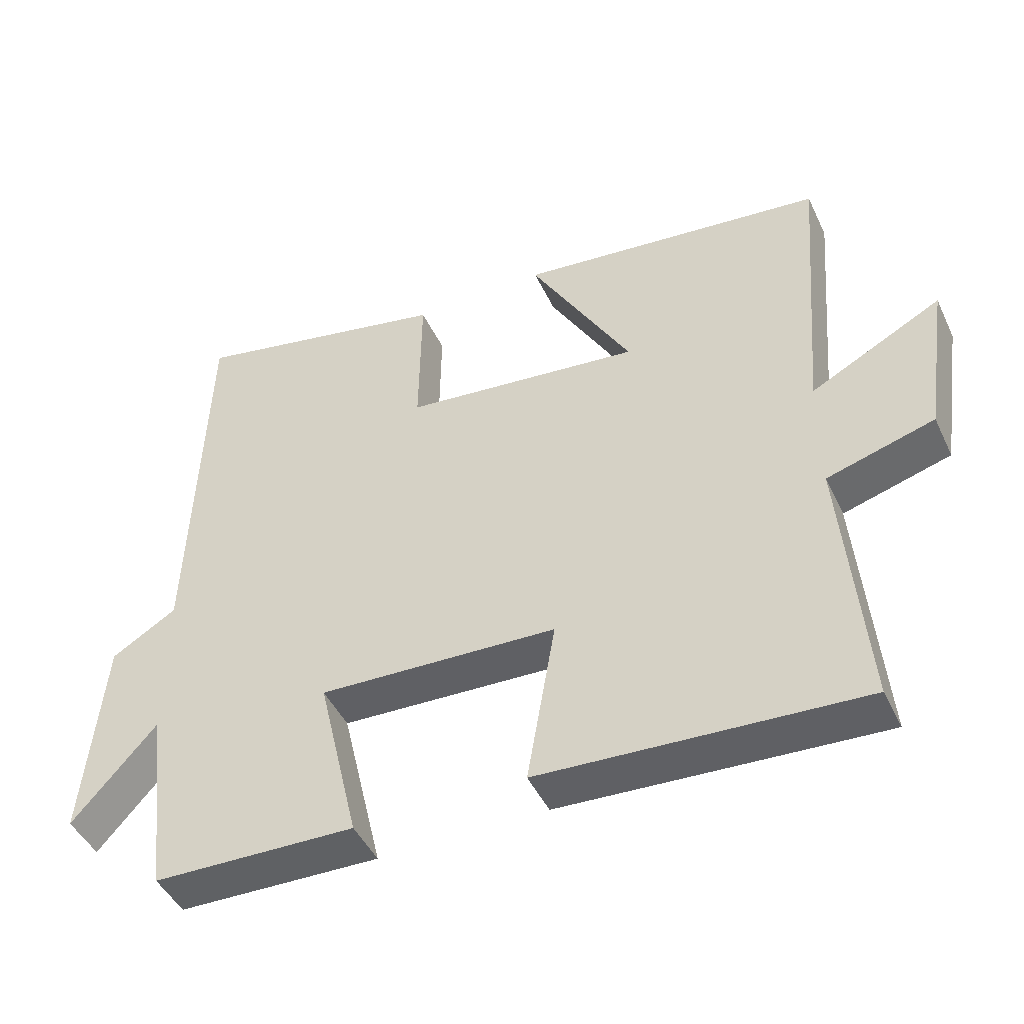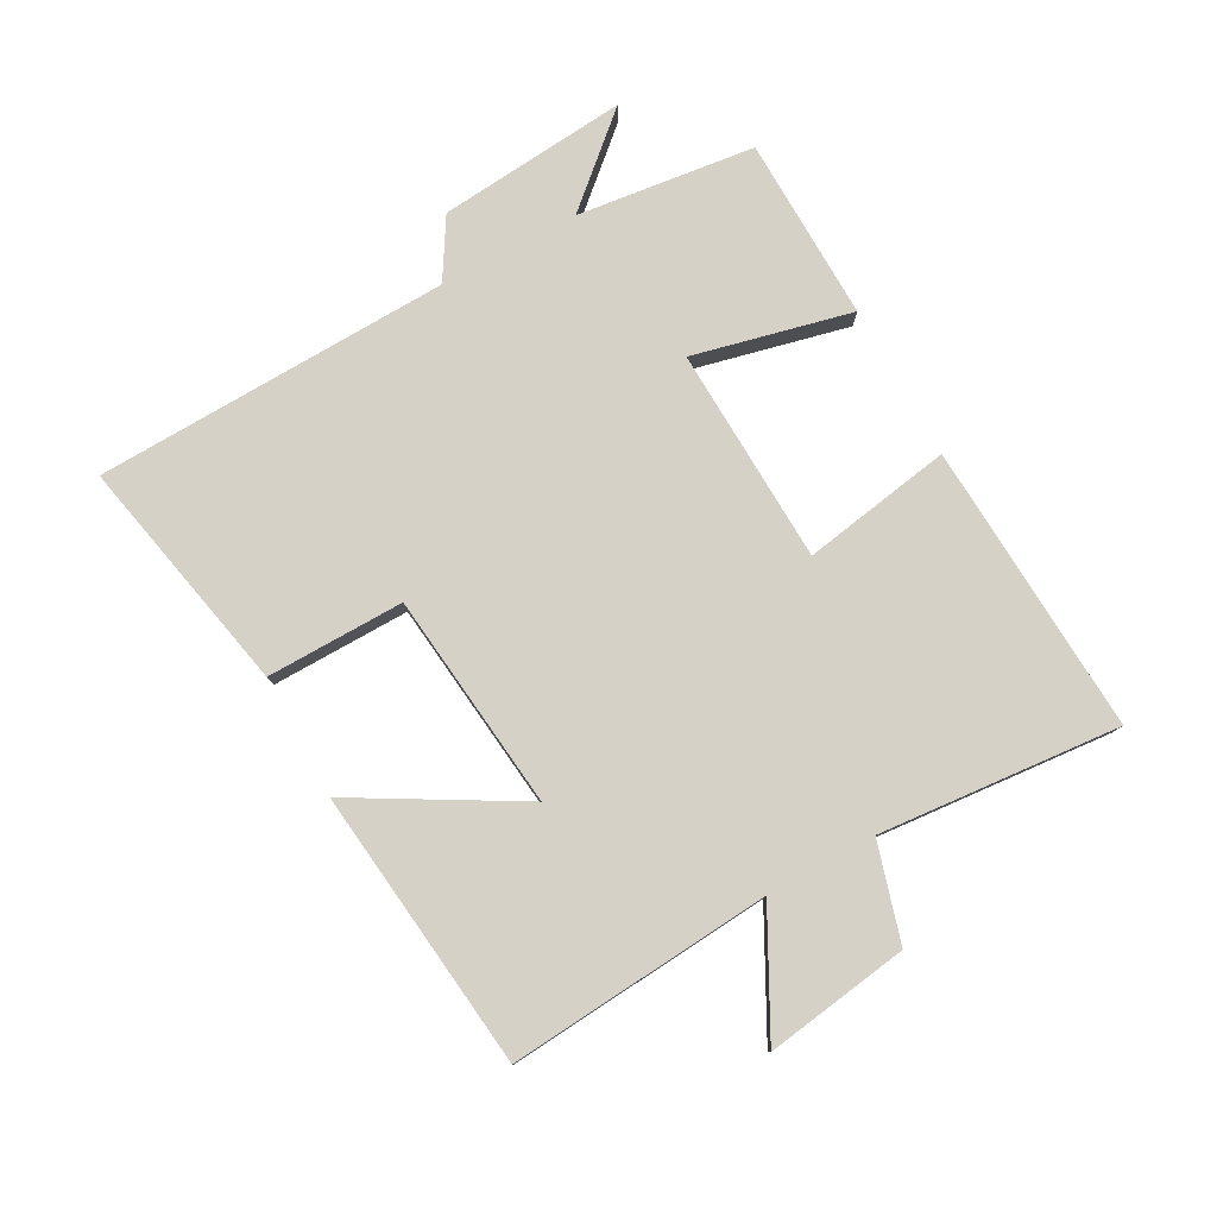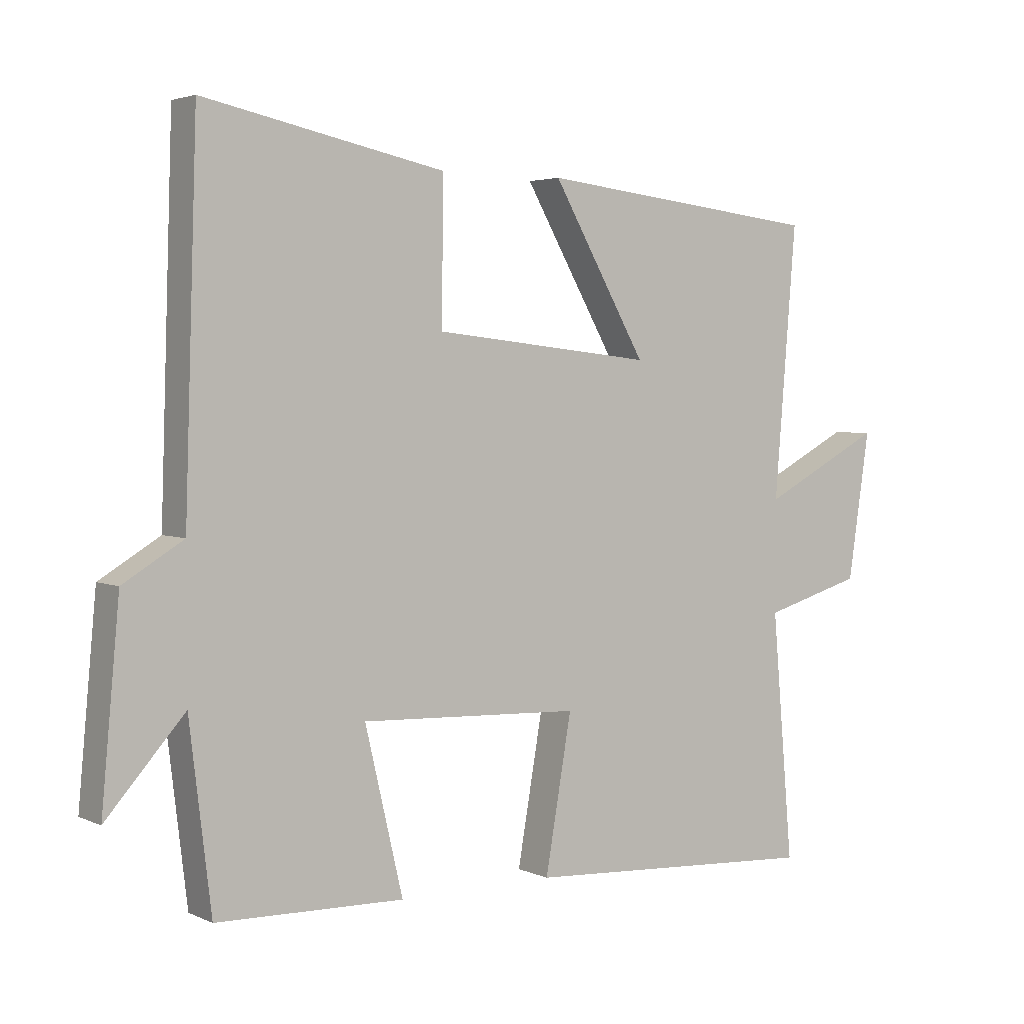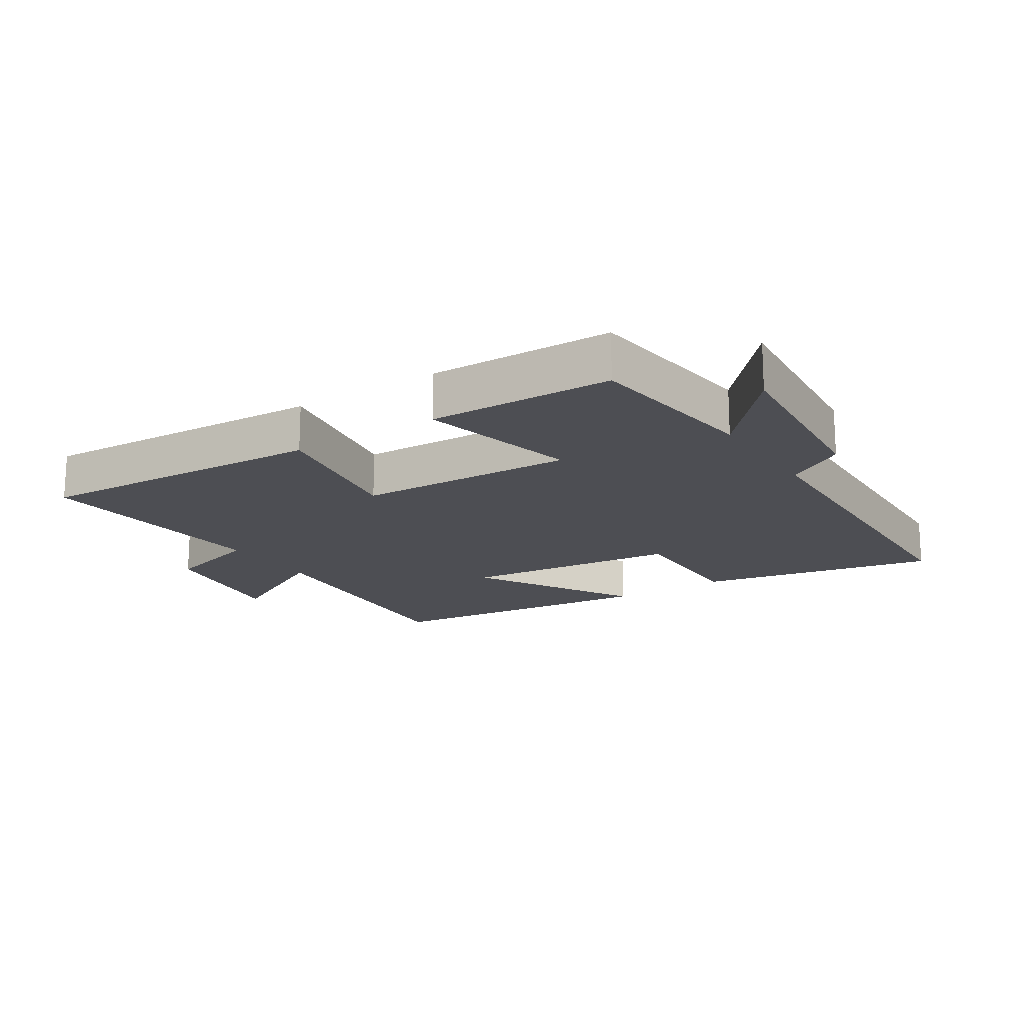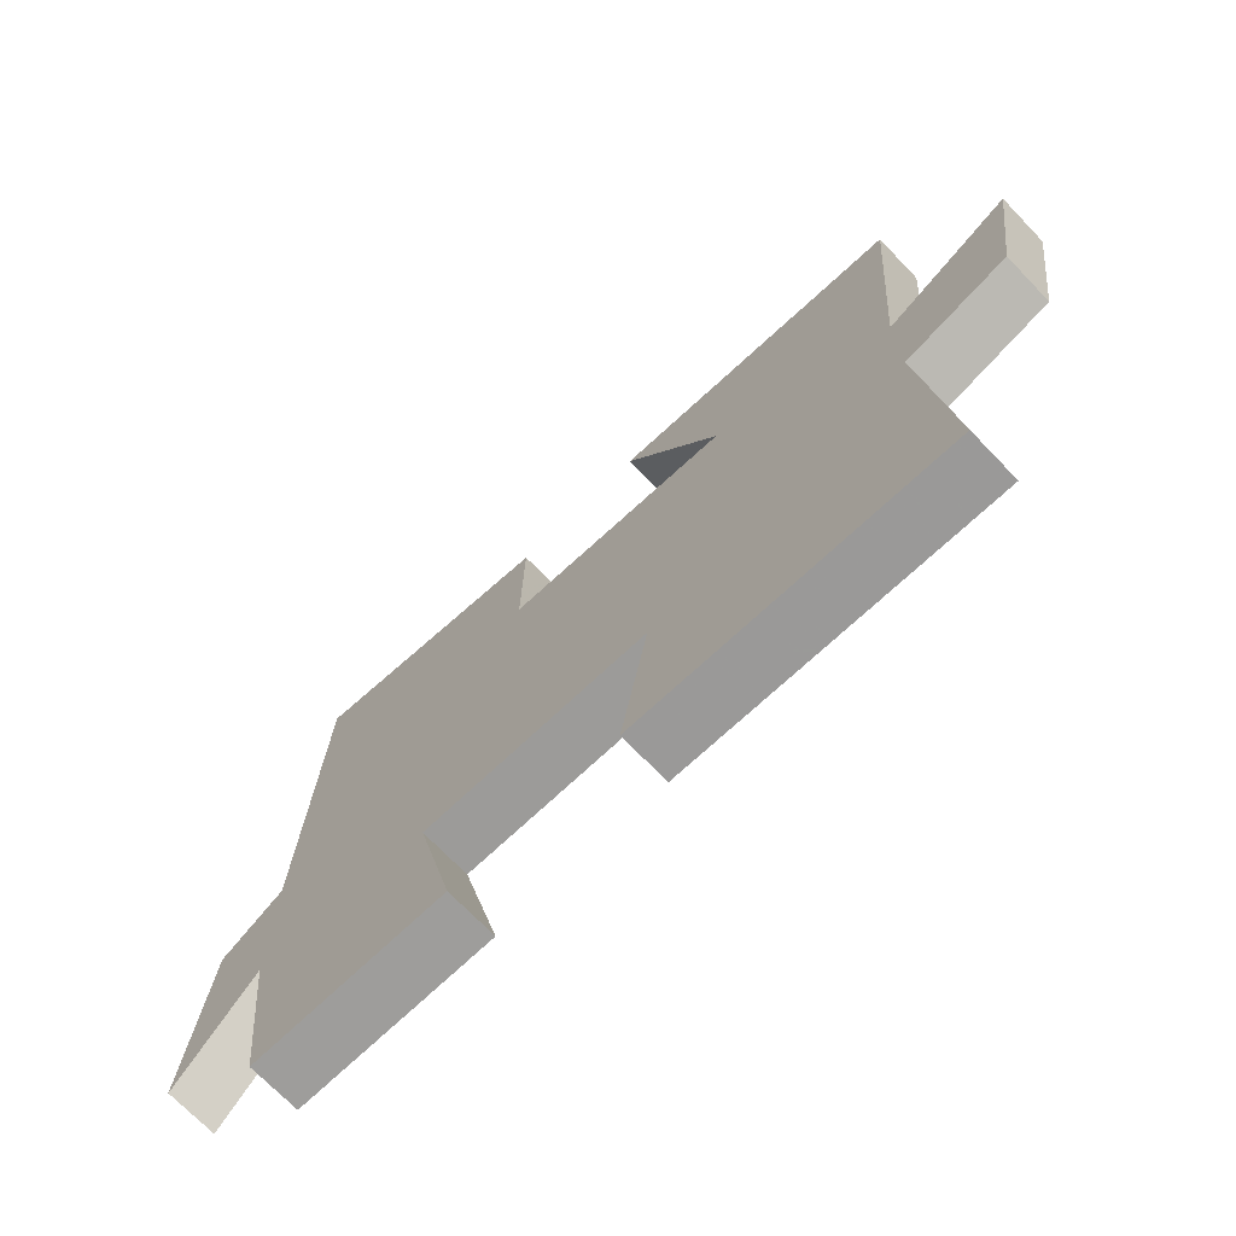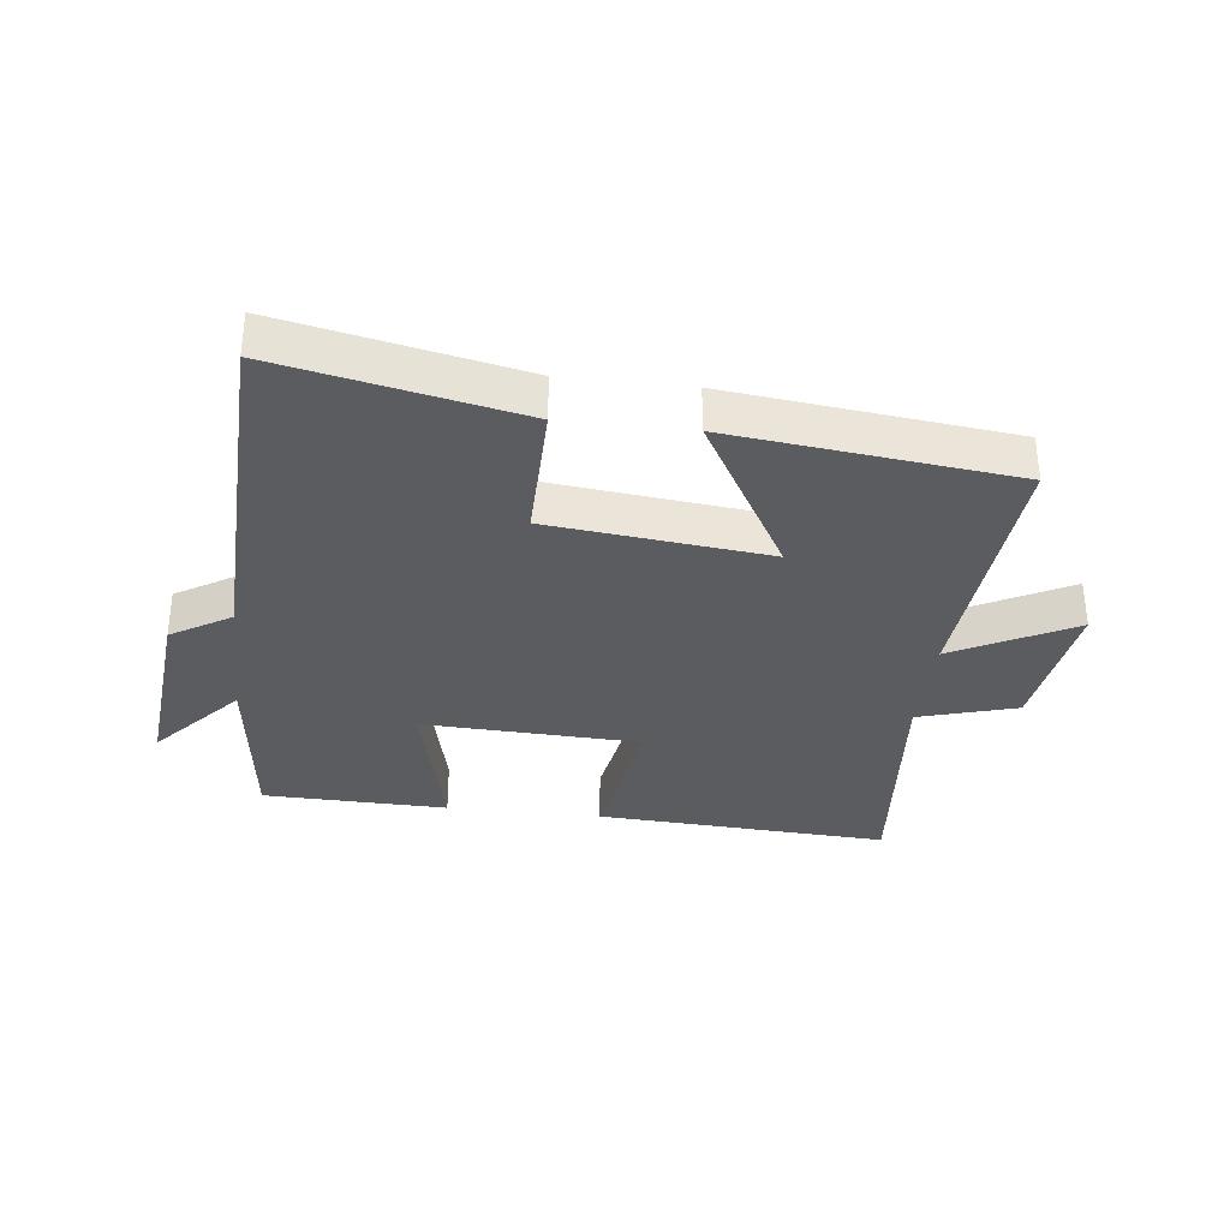
<metadata>
{"format":"obj","ext":"obj","renderer":"f3d","projection":"perspective","resolution":1024,"background":"white","views":[{"elev":-45.9,"azim":24.4,"up":"+Z"},{"elev":79.0,"azim":61.4,"up":"+Y"},{"elev":3.4,"azim":-34.7,"up":"+Z"},{"elev":-17.4,"azim":-146.9,"up":"+Y"},{"elev":-71.7,"azim":43.9,"up":"+Z"},{"elev":-33.8,"azim":-6.6,"up":"+Y"}]}
</metadata>
<code>
v -0.466 0.07 -0.493
v -0.5 0.07 -0.21
v -0.622 0.07 -0.347
v -0.594 0.07 -0.045
v -0.5 0.07 0.012
v -0.481 0.07 0.578
v -0.105 0.07 0.5
v -0.108 0.07 0.281
v 0.236 0.07 0.243
v 0.089 0.07 0.5
v 0.534 0.07 0.449
v 0.5 0.07 0.031
v 0.689 0.07 0.13
v 0.655 0.07 -0.098
v 0.5 0.07 -0.143
v 0.533 0.07 -0.526
v 0.07 0.07 -0.5
v 0.111 0.07 -0.262
v -0.233 0.07 -0.248
v -0.174 0.07 -0.5
v -0.466 0 -0.493
v -0.5 0 -0.21
v -0.622 0 -0.347
v -0.594 0 -0.045
v -0.5 0 0.012
v -0.481 0 0.578
v -0.105 0 0.5
v -0.108 0 0.281
v 0.236 0 0.243
v 0.089 0 0.5
v 0.534 0 0.449
v 0.5 0 0.031
v 0.689 0 0.13
v 0.655 0 -0.098
v 0.5 0 -0.143
v 0.533 0 -0.526
v 0.07 0 -0.5
v 0.111 0 -0.262
v -0.233 0 -0.248
v -0.174 0 -0.5
f 19 20 1 2
f 18 19 2
f 15 16 17 18
f 15 18 2
f 12 13 14 15
f 12 15 2
f 9 10 11 12
f 8 9 12 2
f 7 8 2
f 6 7 2
f 5 6 2
f 2 3 4 5
f 22 21 40 39
f 22 39 38
f 38 37 36 35
f 22 38 35
f 35 34 33 32
f 22 35 32
f 32 31 30 29
f 22 32 29 28
f 22 28 27
f 22 27 26
f 22 26 25
f 25 24 23 22
f 1 21 22 2
f 2 22 23 3
f 3 23 24 4
f 4 24 25 5
f 5 25 26 6
f 6 26 27 7
f 7 27 28 8
f 8 28 29 9
f 9 29 30 10
f 10 30 31 11
f 11 31 32 12
f 12 32 33 13
f 13 33 34 14
f 14 34 35 15
f 15 35 36 16
f 16 36 37 17
f 17 37 38 18
f 18 38 39 19
f 19 39 40 20
f 20 40 21 1

</code>
